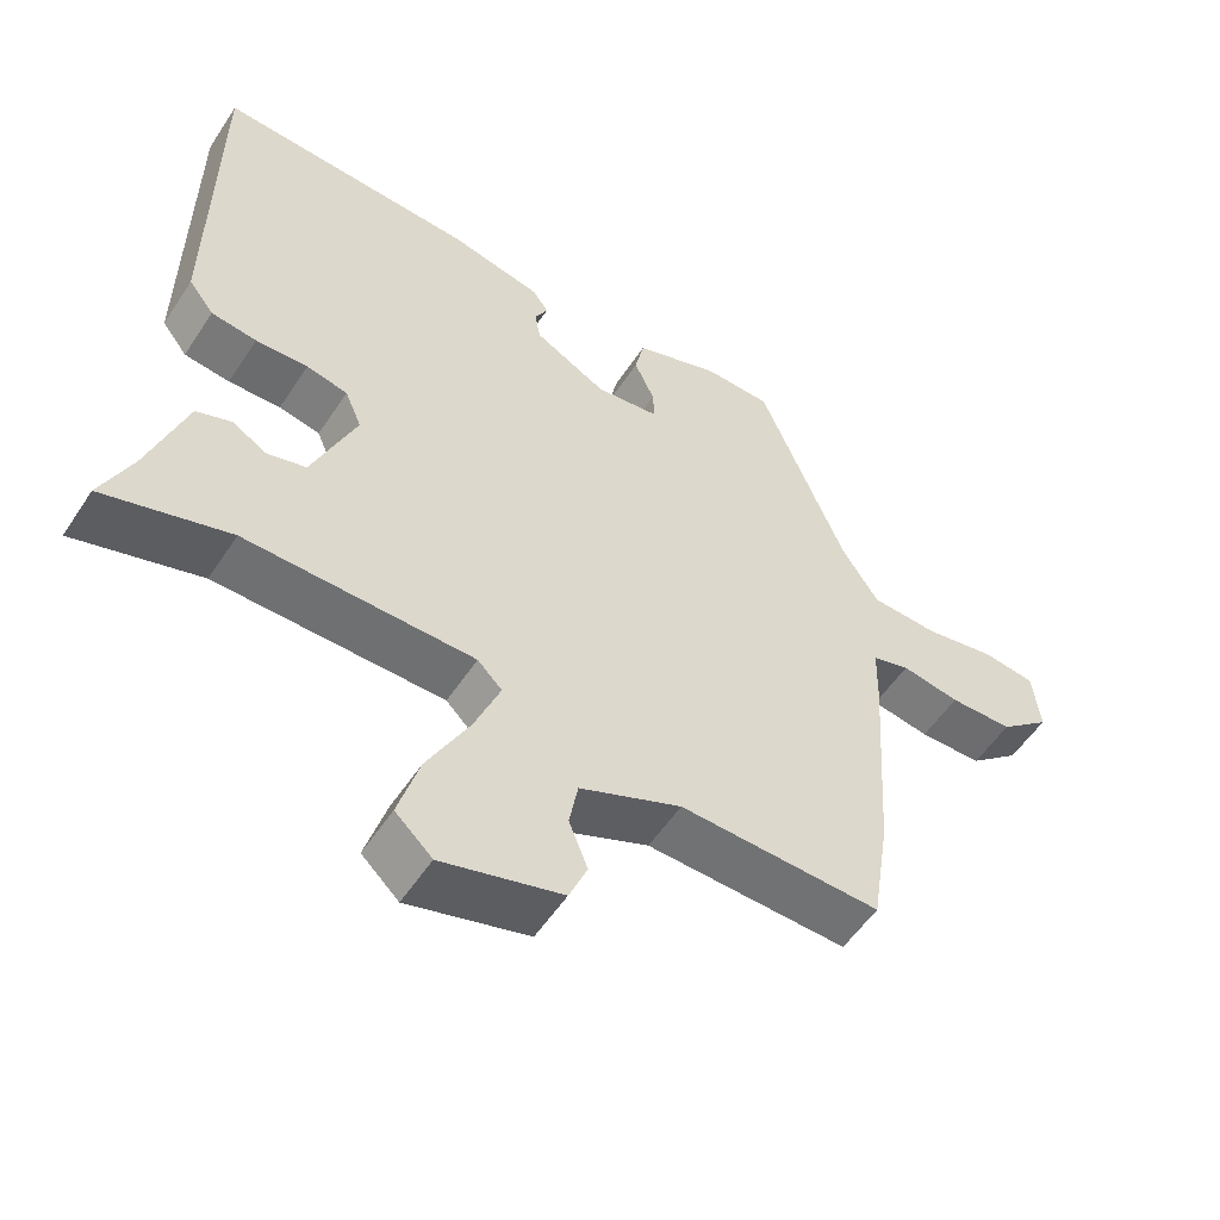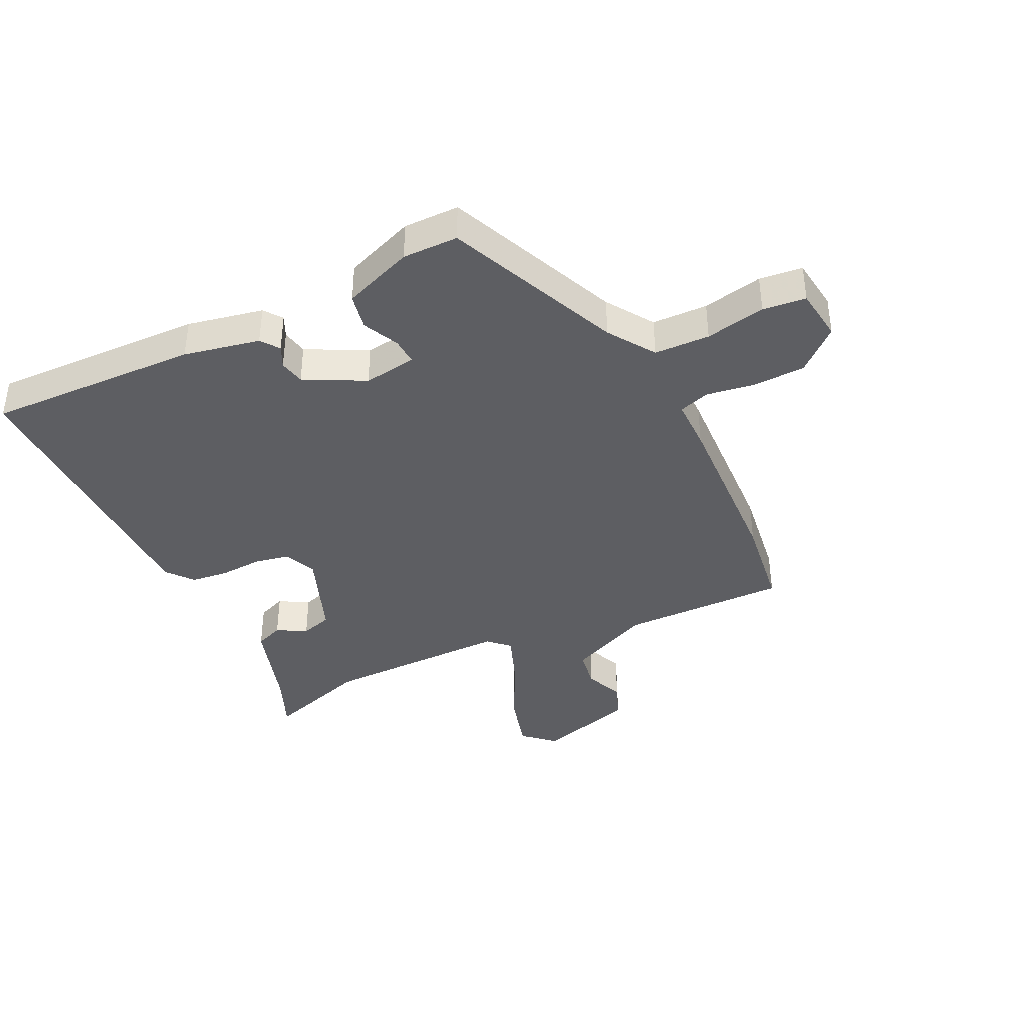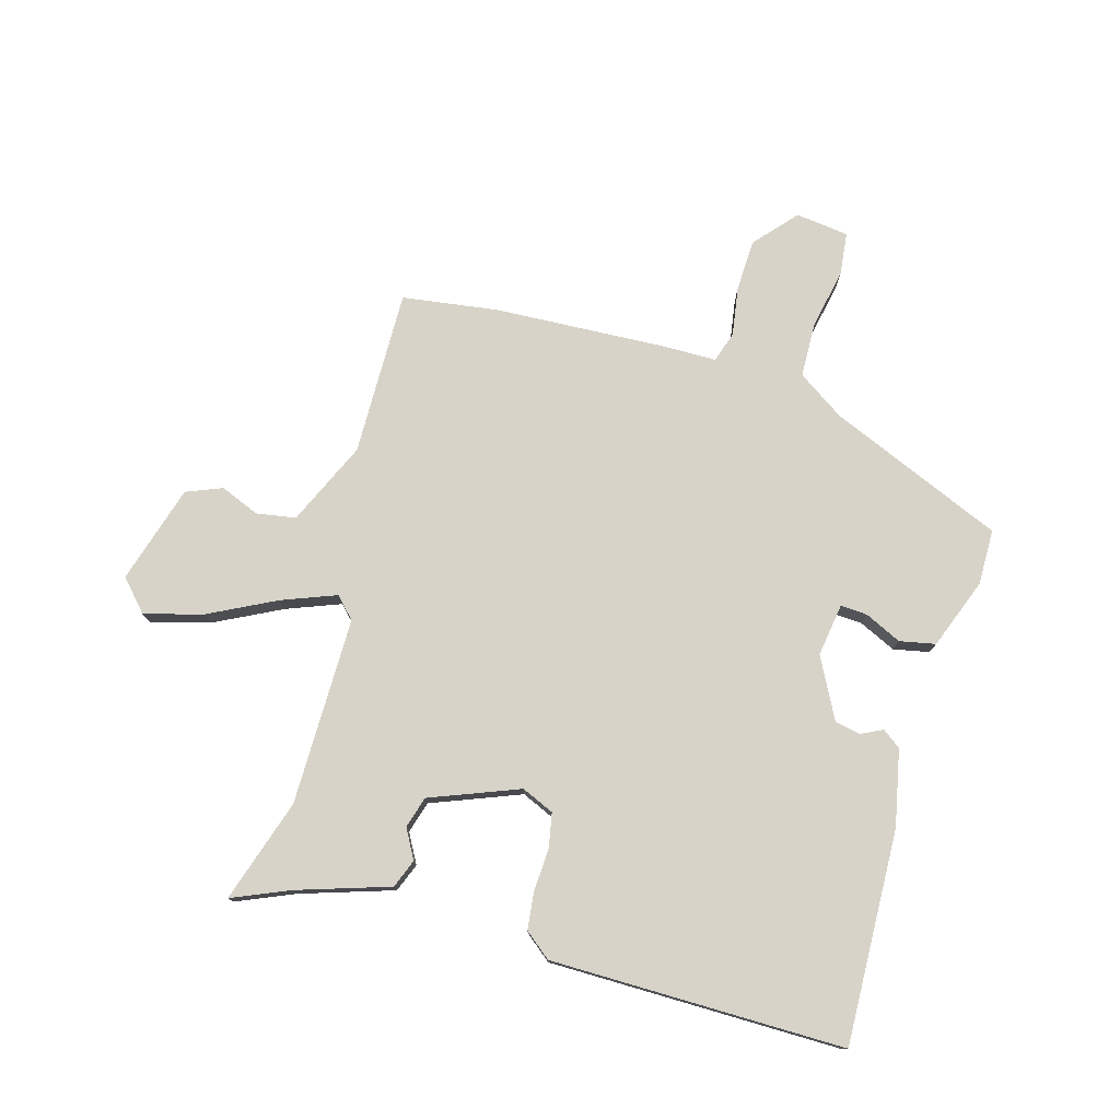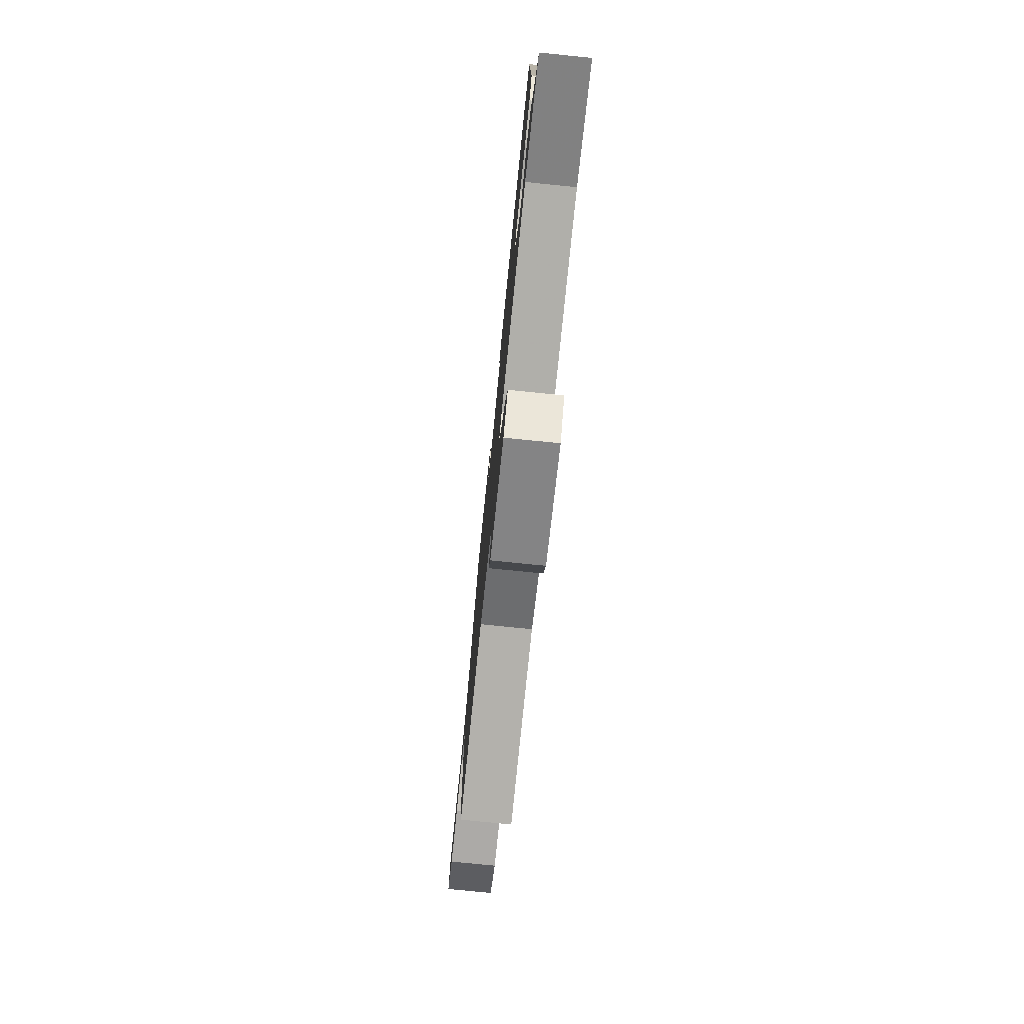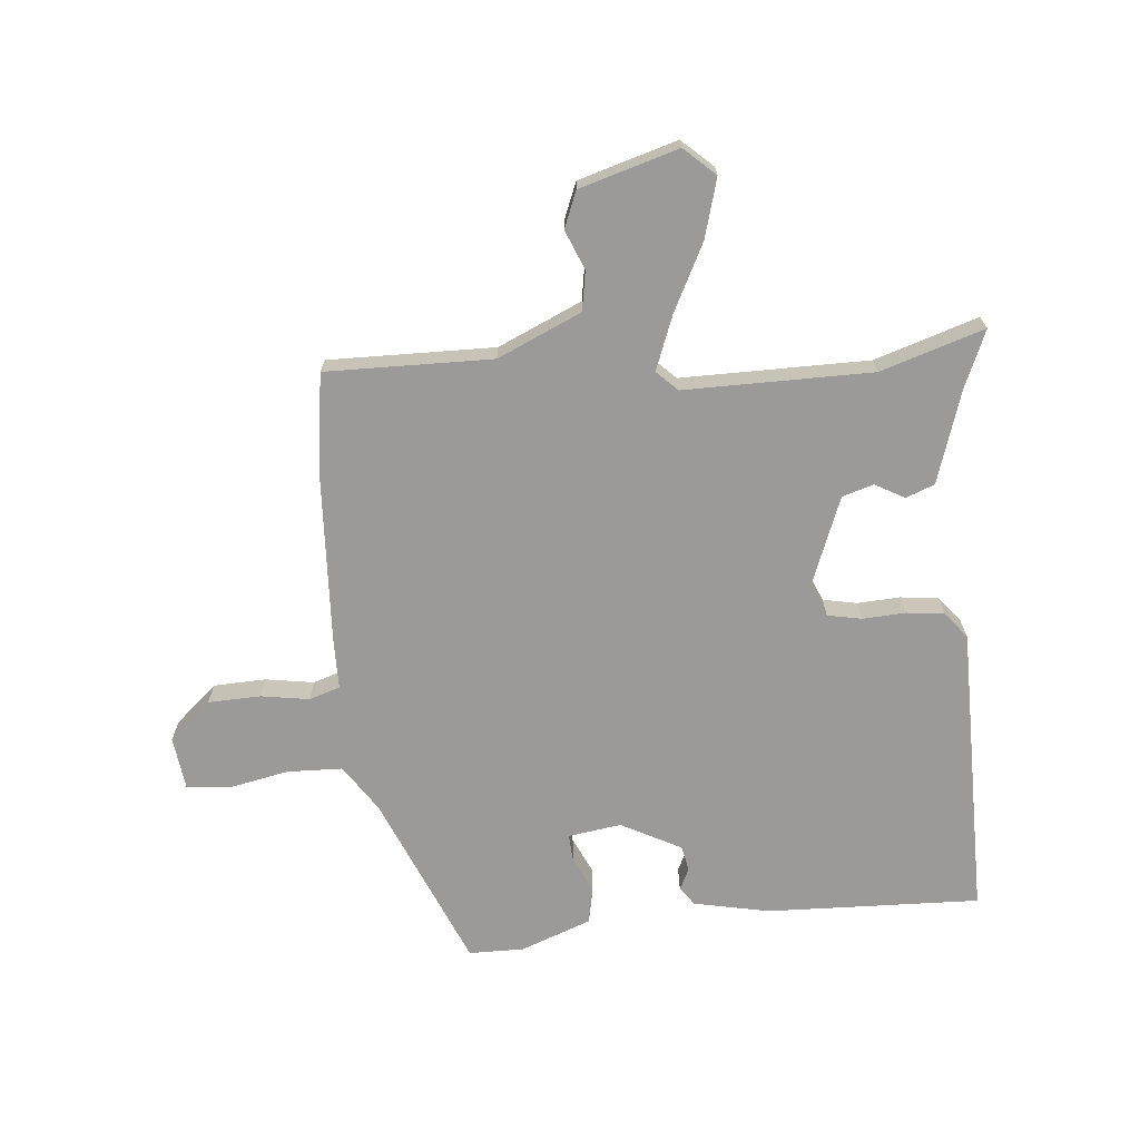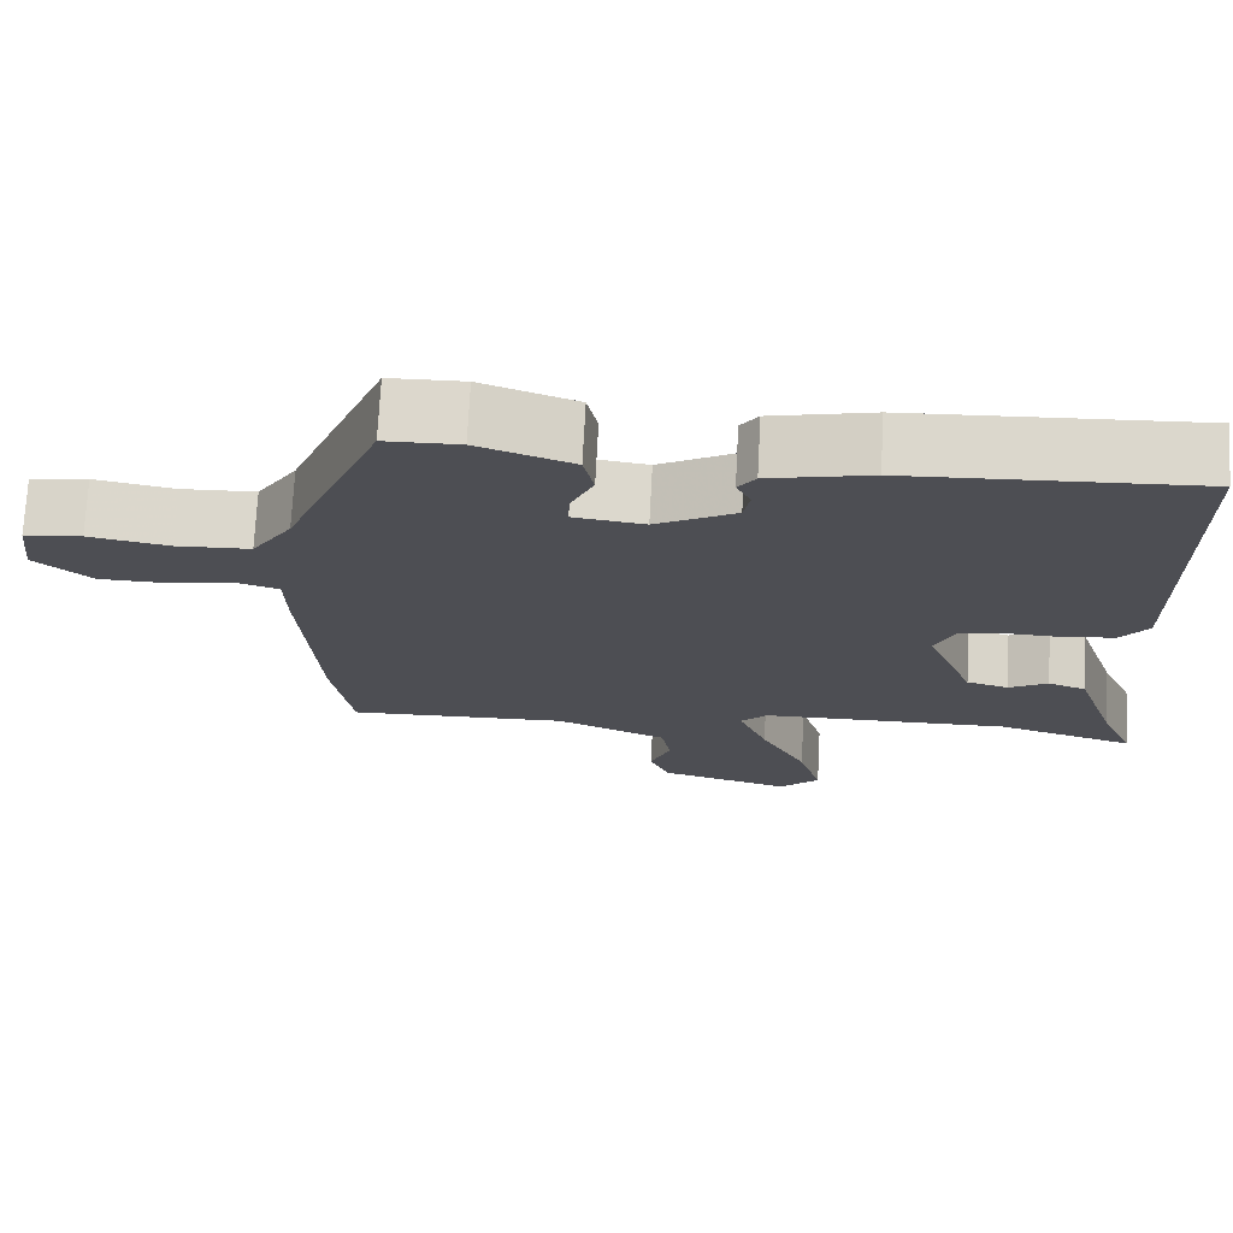
<metadata>
{"format":"obj","ext":"obj","renderer":"f3d","projection":"perspective","resolution":1024,"background":"white","views":[{"elev":-54.7,"azim":-32.8,"up":"+Z"},{"elev":-39.2,"azim":26.8,"up":"+Y"},{"elev":76.8,"azim":-73.3,"up":"+Y"},{"elev":-77.4,"azim":-95.8,"up":"+Z"},{"elev":-69.3,"azim":-174.0,"up":"+Y"},{"elev":72.6,"azim":-177.0,"up":"+Z"}]}
</metadata>
<code>
v -0.383 0.07 -0.464
v -0.557 0.07 -0.517
v -0.515 0.07 -0.422
v -0.463 0.07 -0.268
v -0.415 0.07 -0.25
v -0.366 0.07 -0.278
v -0.313 0.07 -0.263
v -0.253 0.07 -0.115
v -0.276 0.07 -0.06
v -0.333 0.07 -0.048
v -0.405 0.07 -0.051
v -0.468 0.07 -0.043
v -0.503 0.07 0.002
v -0.499 0.07 0.495
v -0.141 0.07 0.478
v -0.014 0.07 0.45
v 0.008 0.07 0.419
v -0.01 0.07 0.383
v -0.002 0.07 0.34
v 0.098 0.07 0.286
v 0.187 0.07 0.298
v 0.185 0.07 0.343
v 0.157 0.07 0.405
v 0.17 0.07 0.465
v 0.289 0.07 0.508
v 0.382 0.07 0.506
v 0.502 0.07 0.211
v 0.553 0.07 0.132
v 0.646 0.07 0.128
v 0.747 0.07 0.147
v 0.819 0.07 0.138
v 0.829 0.07 0.049
v 0.758 0.07 -0.012
v 0.67 0.07 -0.014
v 0.589 0.07 0
v 0.537 0.07 -0.016
v 0.535 0.07 -0.103
v 0.516 0.07 -0.396
v 0.491 0.07 -0.556
v 0.212 0.07 -0.548
v 0.071 0.07 -0.609
v 0.059 0.07 -0.675
v 0.085 0.07 -0.741
v 0.06 0.07 -0.801
v -0.106 0.07 -0.848
v -0.157 0.07 -0.8
v -0.128 0.07 -0.702
v -0.07 0.07 -0.591
v -0.034 0.07 -0.501
v -0.068 0.07 -0.467
v -0.383 0 -0.464
v -0.557 0 -0.517
v -0.515 0 -0.422
v -0.463 0 -0.268
v -0.415 0 -0.25
v -0.366 0 -0.278
v -0.313 0 -0.263
v -0.253 0 -0.115
v -0.276 0 -0.06
v -0.333 0 -0.048
v -0.405 0 -0.051
v -0.468 0 -0.043
v -0.503 0 0.002
v -0.499 0 0.495
v -0.141 0 0.478
v -0.014 0 0.45
v 0.008 0 0.419
v -0.01 0 0.383
v -0.002 0 0.34
v 0.098 0 0.286
v 0.187 0 0.298
v 0.185 0 0.343
v 0.157 0 0.405
v 0.17 0 0.465
v 0.289 0 0.508
v 0.382 0 0.506
v 0.502 0 0.211
v 0.553 0 0.132
v 0.646 0 0.128
v 0.747 0 0.147
v 0.819 0 0.138
v 0.829 0 0.049
v 0.758 0 -0.012
v 0.67 0 -0.014
v 0.589 0 0
v 0.537 0 -0.016
v 0.535 0 -0.103
v 0.516 0 -0.396
v 0.491 0 -0.556
v 0.212 0 -0.548
v 0.071 0 -0.609
v 0.059 0 -0.675
v 0.085 0 -0.741
v 0.06 0 -0.801
v -0.106 0 -0.848
v -0.157 0 -0.8
v -0.128 0 -0.702
v -0.07 0 -0.591
v -0.034 0 -0.501
v -0.068 0 -0.467
f 46 47 48
f 45 46 48
f 44 45 48
f 43 44 48
f 42 43 48
f 41 42 48 49
f 40 41 49
f 40 49 50
f 39 40 50
f 38 39 50
f 37 38 50
f 36 37 50
f 33 34 35
f 32 33 35
f 31 32 35
f 30 31 35
f 29 30 35
f 28 29 35 36
f 36 50 1
f 28 36 1
f 27 28 1
f 25 26 27
f 24 25 27
f 23 24 27
f 22 23 27
f 16 17 18
f 15 16 18
f 14 15 18
f 13 14 18
f 12 13 18
f 11 12 18
f 10 11 18
f 9 10 18 19
f 8 9 19 20
f 3 4 5 6
f 3 6 7
f 2 3 7
f 1 2 7
f 8 20 21
f 7 8 21
f 1 7 21
f 27 1 21
f 21 22 27
f 98 97 96
f 98 96 95
f 98 95 94
f 98 94 93
f 98 93 92
f 99 98 92 91
f 99 91 90
f 100 99 90
f 100 90 89
f 100 89 88
f 100 88 87
f 100 87 86
f 85 84 83
f 85 83 82
f 85 82 81
f 85 81 80
f 85 80 79
f 86 85 79 78
f 51 100 86
f 51 86 78
f 51 78 77
f 77 76 75
f 77 75 74
f 77 74 73
f 77 73 72
f 68 67 66
f 68 66 65
f 68 65 64
f 68 64 63
f 68 63 62
f 68 62 61
f 68 61 60
f 69 68 60 59
f 70 69 59 58
f 56 55 54 53
f 57 56 53
f 57 53 52
f 57 52 51
f 71 70 58
f 71 58 57
f 71 57 51
f 71 51 77
f 77 72 71
f 1 51 52 2
f 2 52 53 3
f 3 53 54 4
f 4 54 55 5
f 5 55 56 6
f 6 56 57 7
f 7 57 58 8
f 8 58 59 9
f 9 59 60 10
f 10 60 61 11
f 11 61 62 12
f 12 62 63 13
f 13 63 64 14
f 14 64 65 15
f 15 65 66 16
f 16 66 67 17
f 17 67 68 18
f 18 68 69 19
f 19 69 70 20
f 20 70 71 21
f 21 71 72 22
f 22 72 73 23
f 23 73 74 24
f 24 74 75 25
f 25 75 76 26
f 26 76 77 27
f 27 77 78 28
f 28 78 79 29
f 29 79 80 30
f 30 80 81 31
f 31 81 82 32
f 32 82 83 33
f 33 83 84 34
f 34 84 85 35
f 35 85 86 36
f 36 86 87 37
f 37 87 88 38
f 38 88 89 39
f 39 89 90 40
f 40 90 91 41
f 41 91 92 42
f 42 92 93 43
f 43 93 94 44
f 44 94 95 45
f 45 95 96 46
f 46 96 97 47
f 47 97 98 48
f 48 98 99 49
f 49 99 100 50
f 50 100 51 1

</code>
